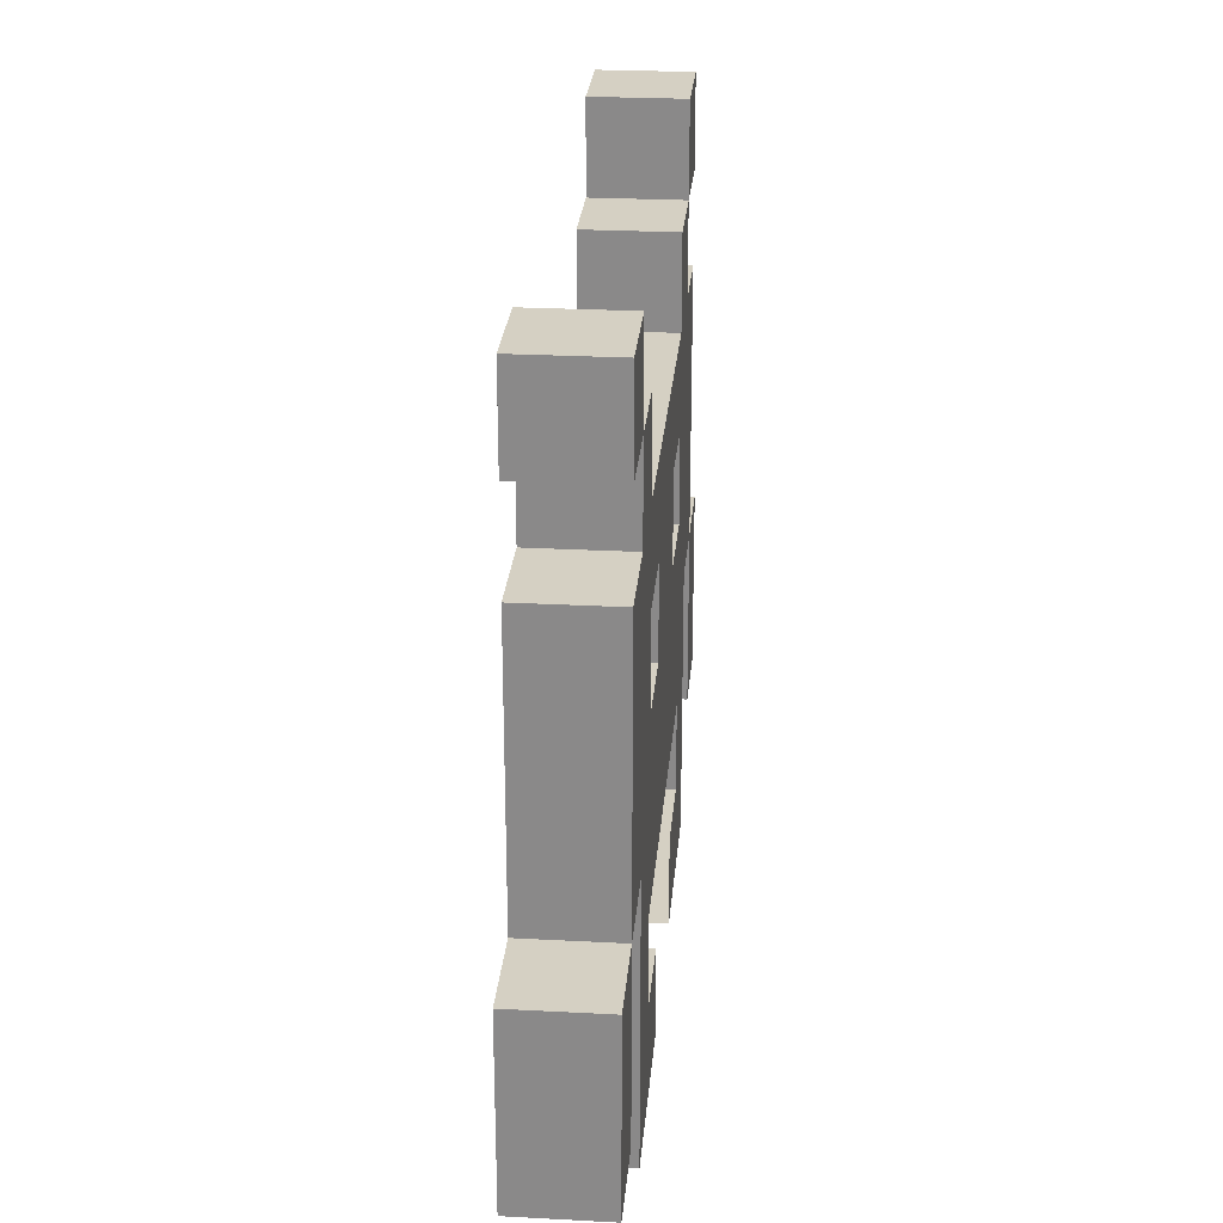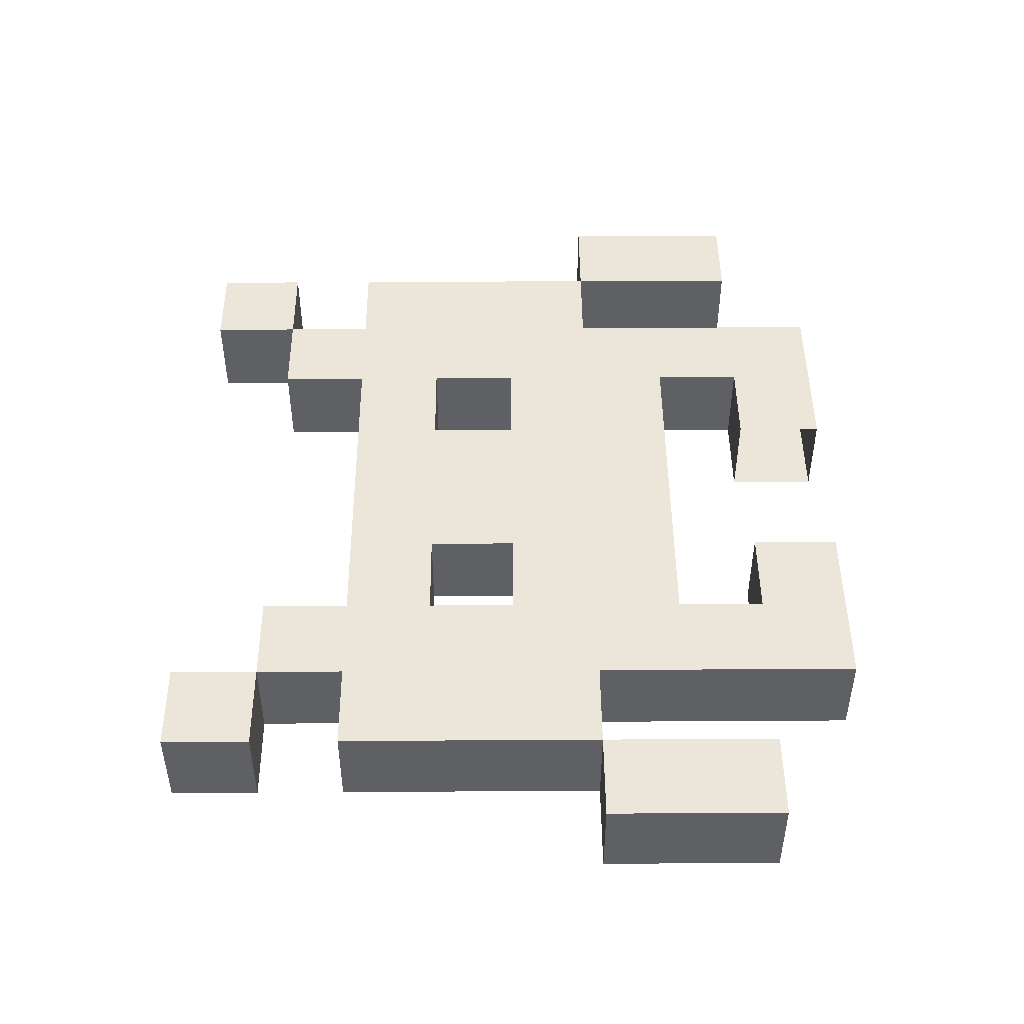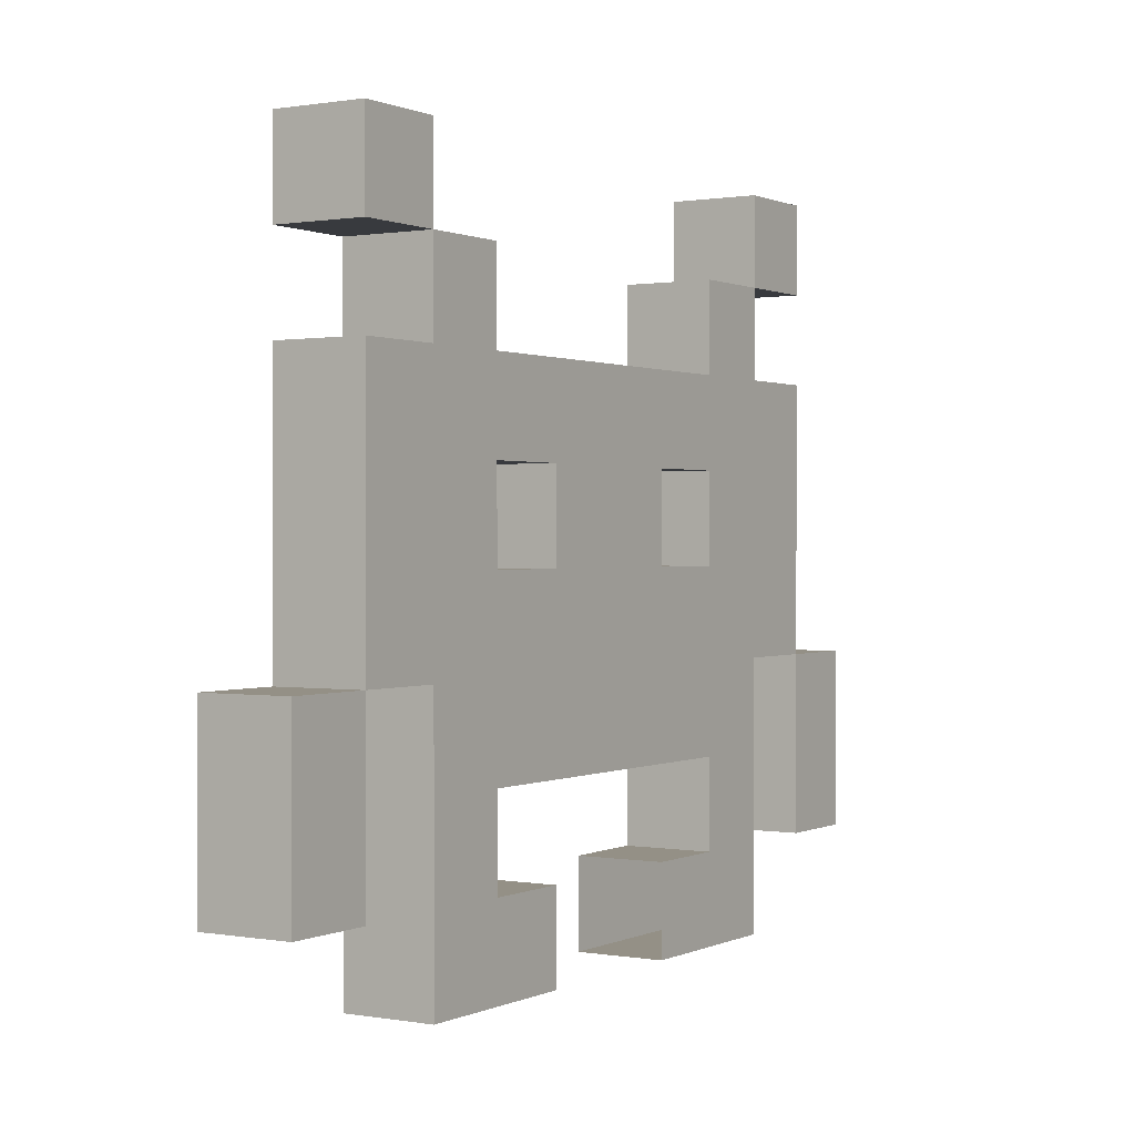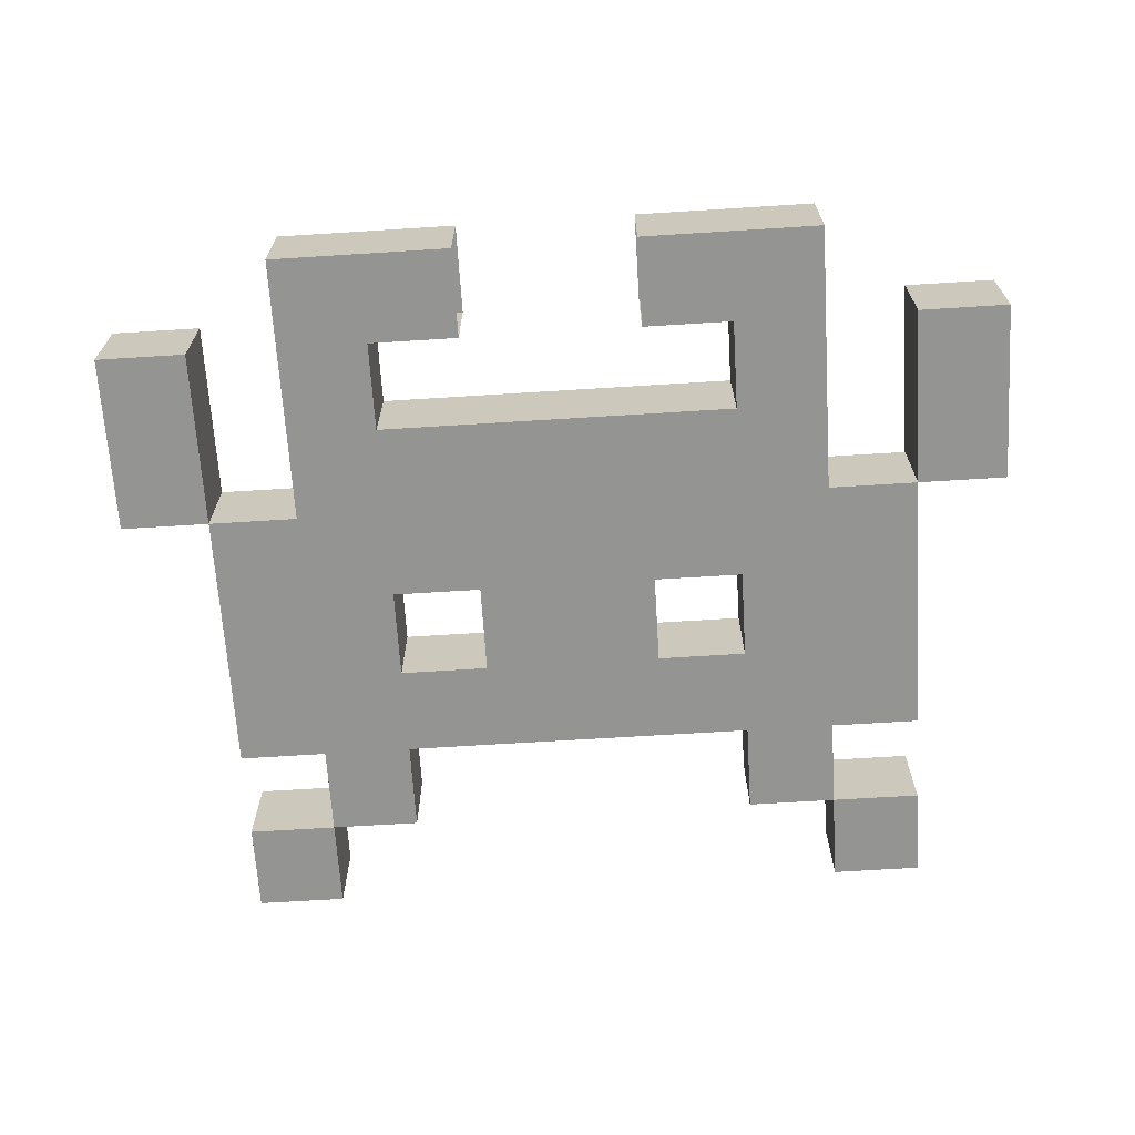
<metadata>
{"format":"obj","ext":"obj","renderer":"f3d","projection":"perspective","resolution":1024,"background":"white","views":[{"elev":26.0,"azim":-85.2,"up":"+Y"},{"elev":46.9,"azim":-90.4,"up":"+Z"},{"elev":0.6,"azim":-57.8,"up":"+Y"},{"elev":-67.0,"azim":3.6,"up":"+Z"}]}
</metadata>
<code>
o Alien_2
v 0 0 0.2
v 0 0 -0.2
v 0 0 -0.2
v 0 0 -0.2
v 0 0 0.2
v 0 0 0.2
v 0 0.4 -0.2
v 0 0.4 0.2
v 0.4 0 -0.2
v 0.4 0 -0.2
v 0.4 0 -0.2
v 0.4 0 -0.2
v 0.4 0 0.2
v 0.4 0 0.2
v 0.4 0 0.2
v 0.4 0 0.2
v 0.4 0.4 -0.2
v 0.4 0.4 -0.2
v 0.4 0.4 -0.2
v 0.4 0.4 0.2
v 0.4 0.4 0.2
v 0.4 0.4 0.2
v 0.8 0 -0.2
v 0.8 0 -0.2
v 0.8 0 -0.2
v 0.8 0 -0.2
v 0.8 0 0.2
v 0.8 0 0.2
v 0.8 0 0.2
v 0.8 0 0.2
v 0.8 0.4 -0.2
v 0.8 0.4 -0.2
v 0.8 0.4 -0.2
v 0.8 0.4 0.2
v 0.8 0.4 0.2
v 0.8 0.4 0.2
v 1.2 0 -0.2
v 1.2 0 -0.2
v 1.2 0 0.2
v 1.2 0 0.2
v 1.2 0.4 -0.2
v 1.2 0.4 0.2
v 1.6 0 -0.2
v 1.6 0 -0.2
v 1.6 0 -0.2
v 1.6 0 -0.2
v 1.6 0 0.2
v 1.6 0 0.2
v 1.6 0 0.2
v 1.6 0 0.2
v 1.6 0.4 -0.2
v 1.6 0.4 -0.2
v 1.6 0.4 0.2
v 1.6 0.4 0.2
v 0 0.8 -0.2
v 0 0.8 -0.2
v 0.4 0.8 -0.2
v 0.4 0.8 -0.2
v 0 0.8 0.2
v 0 0.8 0.2
v 0.4 0.8 0.2
v 0.4 0.8 0.2
v 0.8 0.8 -0.2
v 0.8 0.8 -0.2
v 1.2 0.8 -0.2
v 1.2 0.8 -0.2
v 0.8 0.8 0.2
v 0.8 0.8 0.2
v 1.2 0.8 0.2
v 1.2 0.8 0.2
v 1.6 0.8 0.2
v 1.6 0.8 0.2
v 1.6 0.8 0.2
v 1.6 0.8 -0.2
v 1.6 0.8 -0.2
v 1.6 0.8 -0.2
v 0 0 -0.2
v 0 0 0.2
v 0 -0.4 0.2
v 0 -0.4 -0.2
v 0.4 -0.4 0.2
v 0.4 -0.4 -0.2
v 0.8 -0.4 0.2
v 0.8 -0.4 -0.2
v 1.2 -0.4 0.2
v 1.2 -0.4 0.2
v 1.2 -0.4 0.2
v 1.2 -0.4 -0.2
v 1.2 -0.4 -0.2
v 1.2 -0.4 -0.2
v 1.6 -0.4 0.2
v 1.6 -0.4 0.2
v 1.6 -0.4 0.2
v 1.6 -0.4 0.2
v 1.6 -0.4 0.2
v 1.6 -0.4 -0.2
v 1.6 -0.4 -0.2
v 1.6 -0.4 -0.2
v 1.6 -0.4 -0.2
v 1.6 -0.4 -0.2
v 2 -0.4 -0.2
v 2 -0.4 -0.2
v 2 -0.4 -0.2
v 2 -0.4 0.2
v 2 -0.4 0.2
v 2 -0.4 0.2
v 0.8 0.8 -0.2
v 0.8 0.8 -0.2
v 0.8 0.8 -0.2
v 1.2 0.8 -0.2
v 1.2 0.8 -0.2
v 1.2 0.8 -0.2
v 0.8 0.8 0.2
v 0.8 0.8 0.2
v 0.8 0.8 0.2
v 1.2 0.8 0.2
v 1.2 0.8 0.2
v 1.2 0.8 0.2
v 0.8 1.2 -0.2
v 0.8 1.2 -0.2
v 0.8 1.2 -0.2
v 1.2 1.2 -0.2
v 1.2 1.2 -0.2
v 1.2 1.2 -0.2
v 1.2 1.2 -0.2
v 1.2 1.2 -0.2
v 0.8 1.2 0.2
v 0.8 1.2 0.2
v 0.8 1.2 0.2
v 1.2 1.2 0.2
v 1.2 1.2 0.2
v 1.2 1.2 0.2
v 1.2 1.2 0.2
v 1.2 1.2 0.2
v 0 -0.8 0.2
v 0 -0.8 0.2
v 0 -0.8 -0.2
v 0 -0.8 -0.2
v 0.4 -0.8 0.2
v 0.4 -0.8 0.2
v 0.4 -0.8 -0.2
v 0.4 -0.8 -0.2
v 0.8 -0.8 0.2
v 0.8 -0.8 0.2
v 0.8 -0.8 0.2
v 0.8 -0.8 -0.2
v 0.8 -0.8 -0.2
v 0.8 -0.8 -0.2
v 1.2 -0.8 0.2
v 1.2 -0.8 0.2
v 1.2 -0.8 -0.2
v 1.2 -0.8 -0.2
v 1.6 -0.8 0.2
v 1.6 -0.8 0.2
v 1.6 -0.8 -0.2
v 1.6 -0.8 -0.2
v 2 -0.8 0.2
v 2 -0.8 0.2
v 2 -0.8 -0.2
v 2 -0.8 -0.2
v 1.6 -1.2 0.2
v 1.6 -1.2 0.2
v 1.6 -1.2 0.2
v 1.6 -1.2 -0.2
v 1.6 -1.2 -0.2
v 1.6 -1.2 -0.2
v 2 -1.2 0.2
v 2 -1.2 0.2
v 2 -1.2 0.2
v 2 -1.2 -0.2
v 2 -1.2 -0.2
v 2 -1.2 -0.2
v 0.8 -1.2 0.2
v 0.8 -1.2 0.2
v 0.8 -1.2 0.2
v 0.8 -1.2 -0.2
v 0.8 -1.2 -0.2
v 0.8 -1.2 -0.2
v 1.2 -1.2 0.2
v 1.2 -1.2 0.2
v 1.2 -1.2 -0.2
v 1.2 -1.2 -0.2
v 0.8 -1.6 0.2
v 0.8 -1.6 0.2
v 0.8 -1.6 -0.2
v 0.8 -1.6 -0.2
v 1.2 -1.6 0.2
v 1.2 -1.6 0.2
v 1.2 -1.6 0.2
v 1.2 -1.6 -0.2
v 1.2 -1.6 -0.2
v 1.2 -1.6 -0.2
v 0.4 -1.2 0.2
v 0.4 -1.2 0.2
v 0.4 -1.2 -0.2
v 0.4 -1.2 -0.2
v 0.4 -1.6 0.2
v 0.4 -1.6 0.2
v 0.4 -1.6 -0.2
v 0.4 -1.6 -0.2
v 1.2 1.6 -0.2
v 1.2 1.6 -0.2
v 1.2 1.6 -0.2
v 1.2 1.6 0.2
v 1.2 1.6 0.2
v 1.2 1.6 0.2
v 1.6 1.2 -0.2
v 1.6 1.2 -0.2
v 1.6 1.2 -0.2
v 1.6 1.2 0.2
v 1.6 1.2 0.2
v 1.6 1.2 0.2
v 1.6 1.6 -0.2
v 1.6 1.6 -0.2
v 1.6 1.6 -0.2
v 1.6 1.6 0.2
v 1.6 1.6 0.2
v 1.6 1.6 0.2
v -0.4 0 -0.2
v -0.4 0 -0.2
v -0.4 0 -0.2
v -0.4 0 -0.2
v -0.4 0 0.2
v -0.4 0 0.2
v -0.4 0 0.2
v -0.4 0 0.2
v -0.4 0.4 -0.2
v -0.4 0.4 -0.2
v -0.4 0.4 -0.2
v -0.4 0.4 0.2
v -0.4 0.4 0.2
v -0.4 0.4 0.2
v -0.8 0 -0.2
v -0.8 0 -0.2
v -0.8 0 -0.2
v -0.8 0 -0.2
v -0.8 0 0.2
v -0.8 0 0.2
v -0.8 0 0.2
v -0.8 0 0.2
v -0.8 0.4 -0.2
v -0.8 0.4 -0.2
v -0.8 0.4 -0.2
v -0.8 0.4 0.2
v -0.8 0.4 0.2
v -0.8 0.4 0.2
v -1.2 0 -0.2
v -1.2 0 -0.2
v -1.2 0 0.2
v -1.2 0 0.2
v -1.2 0.4 -0.2
v -1.2 0.4 0.2
v -1.6 0 -0.2
v -1.6 0 -0.2
v -1.6 0 -0.2
v -1.6 0 -0.2
v -1.6 0 0.2
v -1.6 0 0.2
v -1.6 0 0.2
v -1.6 0 0.2
v -1.6 0.4 -0.2
v -1.6 0.4 -0.2
v -1.6 0.4 0.2
v -1.6 0.4 0.2
v -0.4 0.8 -0.2
v -0.4 0.8 -0.2
v -0.4 0.8 0.2
v -0.4 0.8 0.2
v -0.8 0.8 -0.2
v -0.8 0.8 -0.2
v -1.2 0.8 -0.2
v -1.2 0.8 -0.2
v -0.8 0.8 0.2
v -0.8 0.8 0.2
v -1.2 0.8 0.2
v -1.2 0.8 0.2
v -1.6 0.8 0.2
v -1.6 0.8 0.2
v -1.6 0.8 0.2
v -1.6 0.8 -0.2
v -1.6 0.8 -0.2
v -1.6 0.8 -0.2
v -0.4 -0.4 0.2
v -0.4 -0.4 -0.2
v -0.8 -0.4 0.2
v -0.8 -0.4 -0.2
v -1.2 -0.4 0.2
v -1.2 -0.4 0.2
v -1.2 -0.4 0.2
v -1.2 -0.4 -0.2
v -1.2 -0.4 -0.2
v -1.2 -0.4 -0.2
v -1.6 -0.4 0.2
v -1.6 -0.4 0.2
v -1.6 -0.4 0.2
v -1.6 -0.4 0.2
v -1.6 -0.4 0.2
v -1.6 -0.4 -0.2
v -1.6 -0.4 -0.2
v -1.6 -0.4 -0.2
v -1.6 -0.4 -0.2
v -1.6 -0.4 -0.2
v -2 -0.4 -0.2
v -2 -0.4 -0.2
v -2 -0.4 -0.2
v -2 -0.4 0.2
v -2 -0.4 0.2
v -2 -0.4 0.2
v -0.8 0.8 -0.2
v -0.8 0.8 -0.2
v -0.8 0.8 -0.2
v -1.2 0.8 -0.2
v -1.2 0.8 -0.2
v -1.2 0.8 -0.2
v -0.8 0.8 0.2
v -0.8 0.8 0.2
v -0.8 0.8 0.2
v -1.2 0.8 0.2
v -1.2 0.8 0.2
v -1.2 0.8 0.2
v -0.8 1.2 -0.2
v -0.8 1.2 -0.2
v -0.8 1.2 -0.2
v -1.2 1.2 -0.2
v -1.2 1.2 -0.2
v -1.2 1.2 -0.2
v -1.2 1.2 -0.2
v -1.2 1.2 -0.2
v -0.8 1.2 0.2
v -0.8 1.2 0.2
v -0.8 1.2 0.2
v -1.2 1.2 0.2
v -1.2 1.2 0.2
v -1.2 1.2 0.2
v -1.2 1.2 0.2
v -1.2 1.2 0.2
v -0.4 -0.8 0.2
v -0.4 -0.8 0.2
v -0.4 -0.8 -0.2
v -0.4 -0.8 -0.2
v -0.8 -0.8 0.2
v -0.8 -0.8 0.2
v -0.8 -0.8 0.2
v -0.8 -0.8 -0.2
v -0.8 -0.8 -0.2
v -0.8 -0.8 -0.2
v -1.2 -0.8 0.2
v -1.2 -0.8 0.2
v -1.2 -0.8 -0.2
v -1.2 -0.8 -0.2
v -1.6 -0.8 0.2
v -1.6 -0.8 0.2
v -1.6 -0.8 -0.2
v -1.6 -0.8 -0.2
v -2 -0.8 0.2
v -2 -0.8 0.2
v -2 -0.8 -0.2
v -2 -0.8 -0.2
v -1.6 -1.2 0.2
v -1.6 -1.2 0.2
v -1.6 -1.2 0.2
v -1.6 -1.2 -0.2
v -1.6 -1.2 -0.2
v -1.6 -1.2 -0.2
v -2 -1.2 0.2
v -2 -1.2 0.2
v -2 -1.2 0.2
v -2 -1.2 -0.2
v -2 -1.2 -0.2
v -2 -1.2 -0.2
v -0.8 -1.2 0.2
v -0.8 -1.2 0.2
v -0.8 -1.2 0.2
v -0.8 -1.2 -0.2
v -0.8 -1.2 -0.2
v -0.8 -1.2 -0.2
v -1.2 -1.2 0.2
v -1.2 -1.2 0.2
v -1.2 -1.2 -0.2
v -1.2 -1.2 -0.2
v -0.8 -1.6 0.2
v -0.8 -1.6 0.2
v -0.8 -1.6 -0.2
v -0.8 -1.6 -0.2
v -1.2 -1.6 0.2
v -1.2 -1.6 0.2
v -1.2 -1.6 0.2
v -1.2 -1.6 -0.2
v -1.2 -1.6 -0.2
v -1.2 -1.6 -0.2
v -0.4 -1.2 0.2
v -0.4 -1.2 0.2
v -0.4 -1.2 -0.2
v -0.4 -1.2 -0.2
v -0.4 -1.6 0.2
v -0.4 -1.6 0.2
v -0.4 -1.6 -0.2
v -0.4 -1.6 -0.2
v -1.2 1.6 -0.2
v -1.2 1.6 -0.2
v -1.2 1.6 -0.2
v -1.2 1.6 0.2
v -1.2 1.6 0.2
v -1.2 1.6 0.2
v -1.6 1.2 -0.2
v -1.6 1.2 -0.2
v -1.6 1.2 -0.2
v -1.6 1.2 0.2
v -1.6 1.2 0.2
v -1.6 1.2 0.2
v -1.6 1.6 -0.2
v -1.6 1.6 -0.2
v -1.6 1.6 -0.2
v -1.6 1.6 0.2
v -1.6 1.6 0.2
v -1.6 1.6 0.2
f 351 295 307
f 351 307 356
f 334 319 315
f 334 315 329
f 22 16 11
f 22 11 19
f 62 58 56
f 62 56 60
f 136 140 81
f 136 81 79
f 340 284 80
f 340 80 138
f 280 261 263
f 280 263 277
f 61 59 8
f 61 8 21
f 226 221 234
f 226 234 239
f 191 186 177
f 191 177 181
f 335 330 322
f 335 322 327
f 102 99 94
f 102 94 105
f 69 67 36
f 69 36 42
f 55 57 18
f 55 18 7
f 416 403 400
f 416 400 413
f 52 54 50
f 52 50 44
f 71 69 42
f 71 42 53
f 339 137 135
f 339 135 337
f 342 285 289
f 342 289 348
f 68 70 117
f 68 117 115
f 324 312 318
f 324 318 332
f 81 83 27
f 81 27 13
f 72 75 66
f 72 66 70
f 321 309 313
f 321 313 326
f 358 304 300
f 358 300 353
f 63 65 41
f 63 41 33
f 2 1 78
f 2 78 77
f 410 334 402
f 410 402 415
f 147 144 139
f 147 139 141
f 171 166 156
f 171 156 159
f 390 380 374
f 390 374 384
f 257 255 298
f 257 298 293
f 350 292 286
f 350 286 345
f 345 286 284
f 345 284 340
f 136 79 283
f 136 283 338
f 354 302 297
f 354 297 352
f 40 42 36
f 40 36 29
f 57 63 33
f 57 33 18
f 169 172 160
f 169 160 158
f 284 222 4
f 284 4 80
f 389 383 381
f 389 381 386
f 66 64 109
f 66 109 111
f 70 66 111
f 70 111 117
f 64 68 115
f 64 115 109
f 377 347 349
f 377 349 379
f 148 142 82
f 148 82 84
f 394 375 372
f 394 372 392
f 336 328 401
f 336 401 404
f 155 153 91
f 155 91 96
f 193 198 184
f 193 184 174
f 159 156 98
f 159 98 101
f 406 325 333
f 406 333 409
f 150 152 90
f 150 90 87
f 154 157 104
f 154 104 93
f 180 182 152
f 180 152 150
f 176 173 143
f 176 143 146
f 184 188 179
f 184 179 174
f 130 204 201
f 130 201 122
f 167 162 165
f 167 165 170
f 82 80 4
f 82 4 12
f 181 177 148
f 181 148 151
f 174 179 149
f 174 149 145
f 207 210 131
f 207 131 123
f 79 5 223
f 79 223 283
f 190 187 183
f 190 183 185
f 213 208 124
f 213 124 202
f 196 194 175
f 196 175 178
f 200 195 177
f 200 177 186
f 197 199 185
f 197 185 183
f 267 232 8
f 267 8 59
f 262 251 247
f 262 247 254
f 251 242 233
f 251 233 247
f 225 6 8
f 225 8 232
f 215 218 212
f 215 212 209
f 376 346 343
f 376 343 373
f 244 241 228
f 244 228 231
f 217 214 203
f 217 203 206
f 250 238 245
f 250 245 252
f 229 7 3
f 229 3 220
f 365 355 357
f 365 357 368
f 55 7 229
f 55 229 265
f 283 223 237
f 283 237 285
f 230 227 219
f 230 219 224
f 268 60 56
f 268 56 266
f 347 287 290
f 347 290 349
f 385 377 379
f 385 379 388
f 240 235 243
f 240 243 246
f 86 93 47
f 86 47 39
f 411 405 408
f 411 408 414
f 292 248 236
f 292 236 286
f 28 34 31
f 28 31 23
f 331 317 311
f 331 311 323
f 275 252 245
f 275 245 273
f 269 242 251
f 269 251 271
f 14 21 8
f 14 8 6
f 18 9 3
f 18 3 7
f 273 245 232
f 273 232 267
f 15 30 25
f 15 25 10
f 274 316 320
f 274 320 276
f 279 276 272
f 279 272 282
f 83 86 39
f 83 39 27
f 65 74 51
f 65 51 41
f 51 43 37
f 51 37 41
f 41 37 24
f 41 24 33
f 289 249 258
f 289 258 295
f 299 291 288
f 299 288 294
f 151 148 84
f 151 84 89
f 97 92 85
f 97 85 88
f 300 256 248
f 300 248 292
f 35 20 17
f 35 17 32
f 211 216 205
f 211 205 132
f 76 73 54
f 76 54 52
f 260 250 252
f 260 252 264
f 278 264 252
f 278 252 275
f 274 268 266
f 274 266 270
f 286 236 222
f 286 222 284
f 338 283 285
f 338 285 342
f 261 253 259
f 261 259 263
f 79 81 13
f 79 13 5
f 272 314 310
f 272 310 270
f 276 320 314
f 276 314 272
f 270 310 316
f 270 316 274
f 68 64 58
f 68 58 62
f 84 82 12
f 84 12 26
f 305 308 296
f 305 296 301
f 355 306 303
f 355 303 357
f 89 84 26
f 89 26 38
f 126 134 118
f 126 118 112
f 366 369 362
f 366 362 359
f 344 339 337
f 344 337 341
f 360 351 356
f 360 356 367
f 364 354 352
f 364 352 361
f 120 124 110
f 120 110 108
f 48 95 100
f 48 100 46
f 370 358 353
f 370 353 363
f 285 237 249
f 285 249 289
f 371 342 348
f 371 348 378
f 141 139 135
f 141 135 137
f 380 350 345
f 380 345 374
f 382 371 378
f 382 378 387
f 133 125 121
f 133 121 129
f 127 119 107
f 127 107 113
f 395 381 383
f 395 383 397
f 132 128 114
f 132 114 116
f 145 149 86
f 145 86 83
f 142 138 80
f 142 80 82
f 391 371 382
f 391 382 396
f 98 89 38
f 98 38 45
f 140 145 83
f 140 83 81
f 412 399 326
f 412 326 407
f 398 384 374
f 398 374 393
f 163 168 157
f 163 157 154
f 49 53 42
f 49 42 40
f 158 160 103
f 158 103 106
f 189 192 182
f 189 182 180
f 164 161 153
f 164 153 155
f 67 61 21
f 67 21 36
f 271 251 262
f 271 262 281
f 265 229 242
f 265 242 269

</code>
